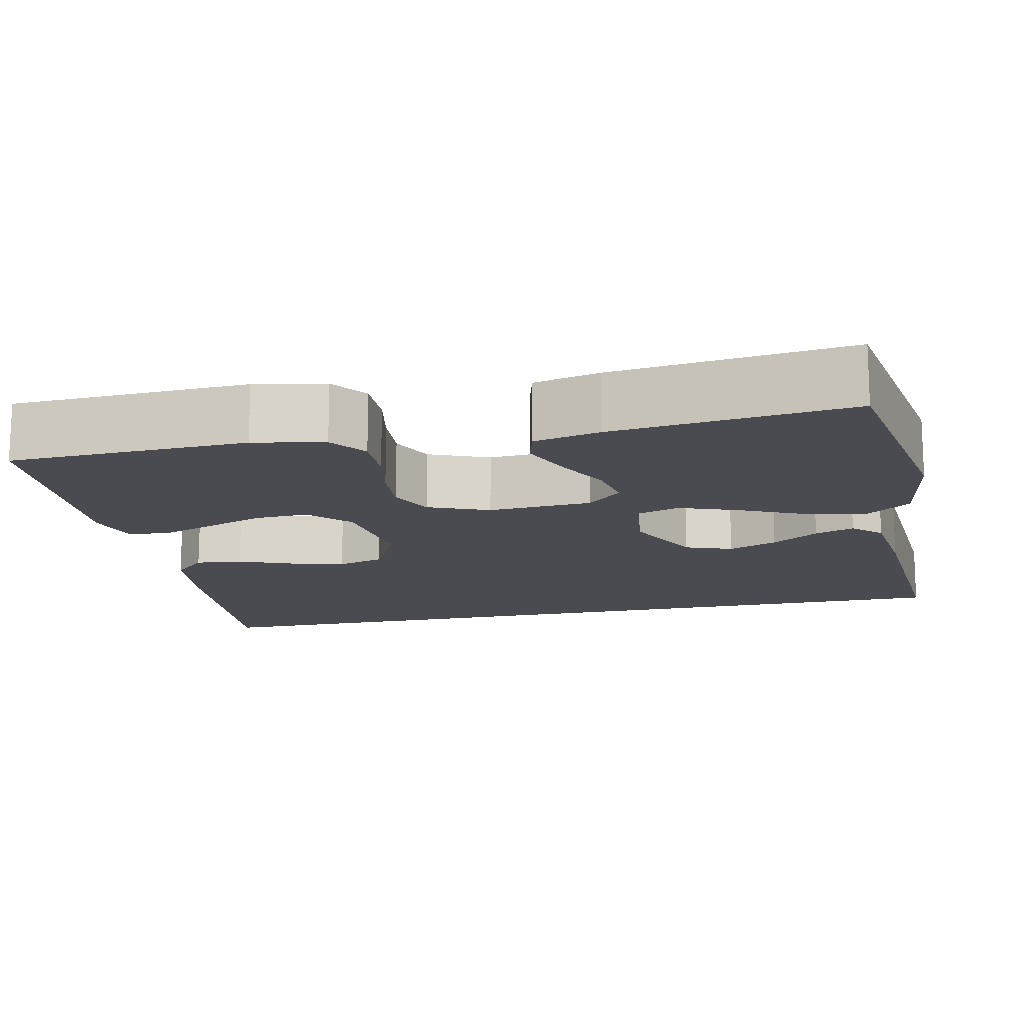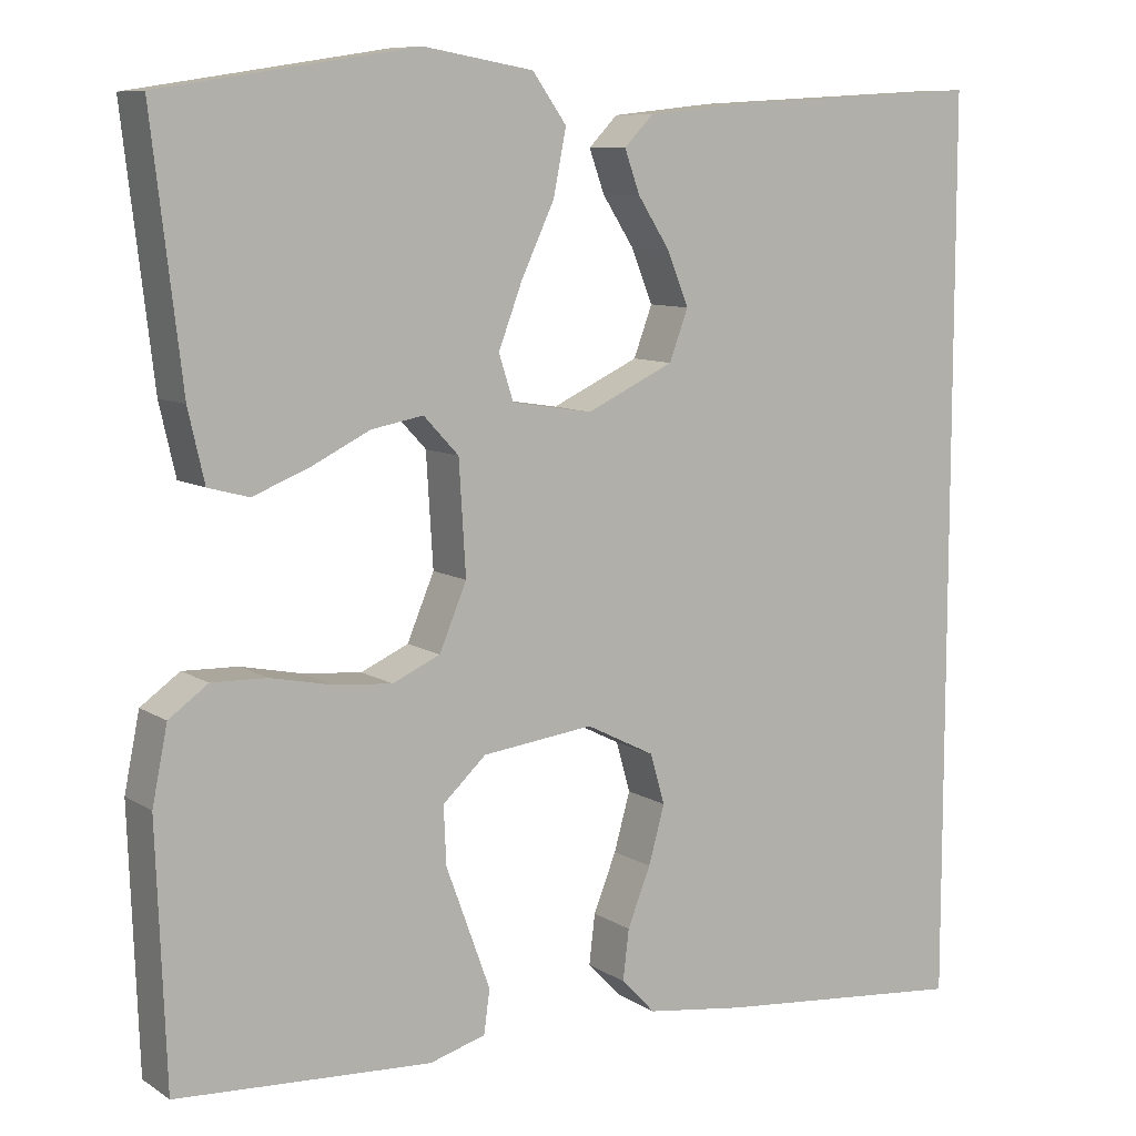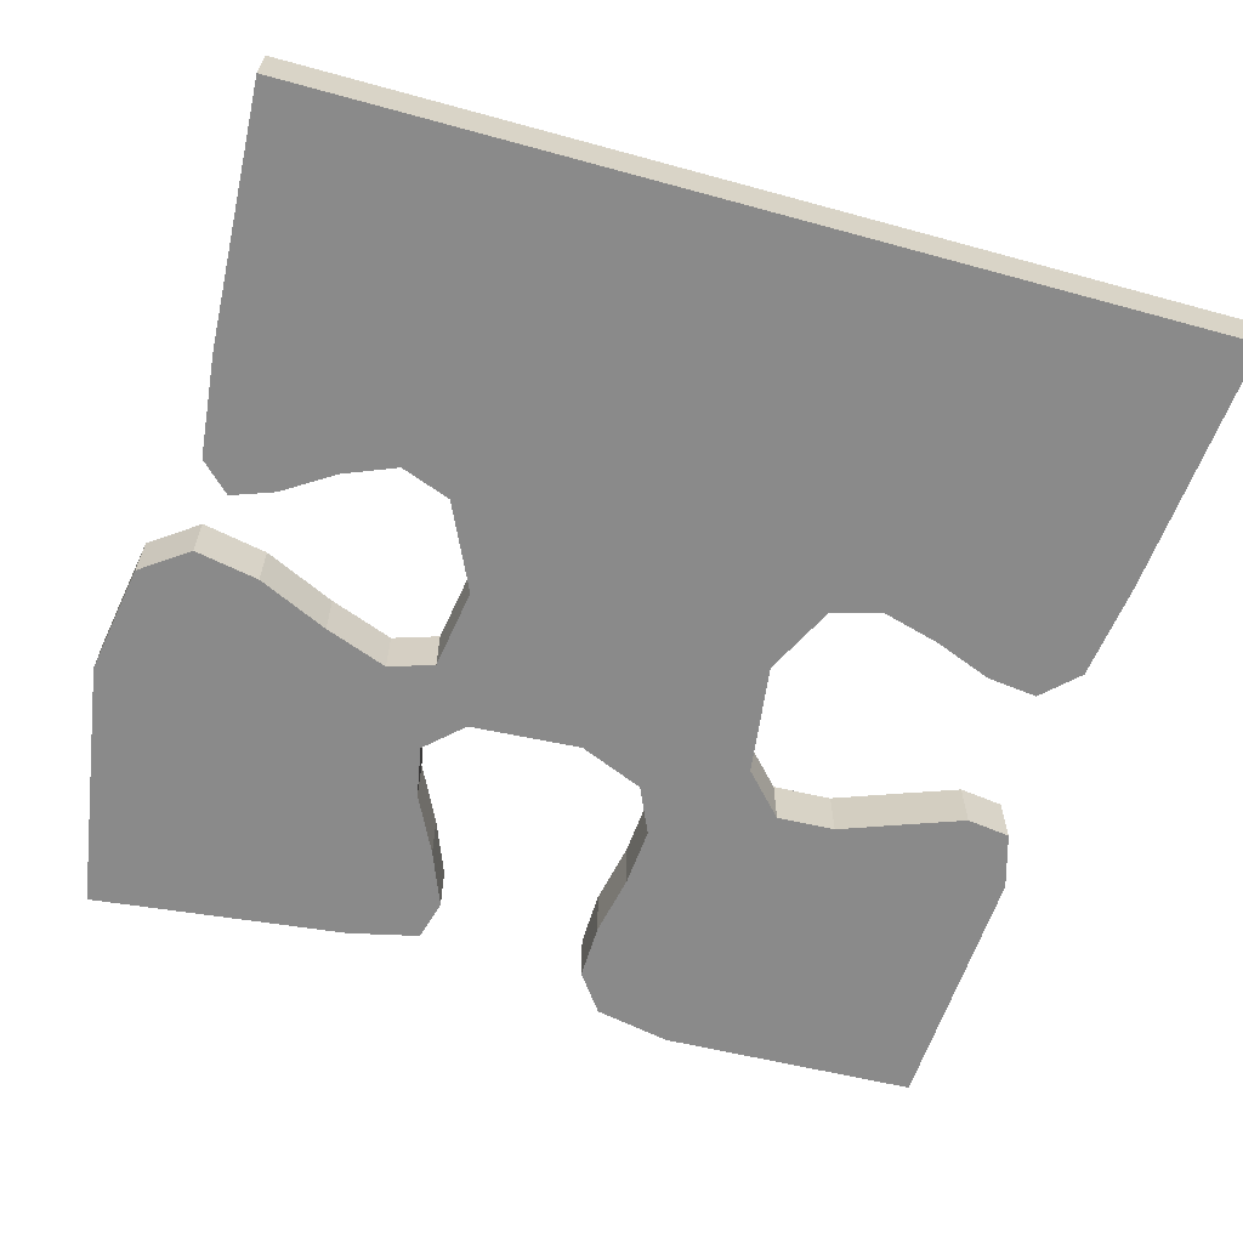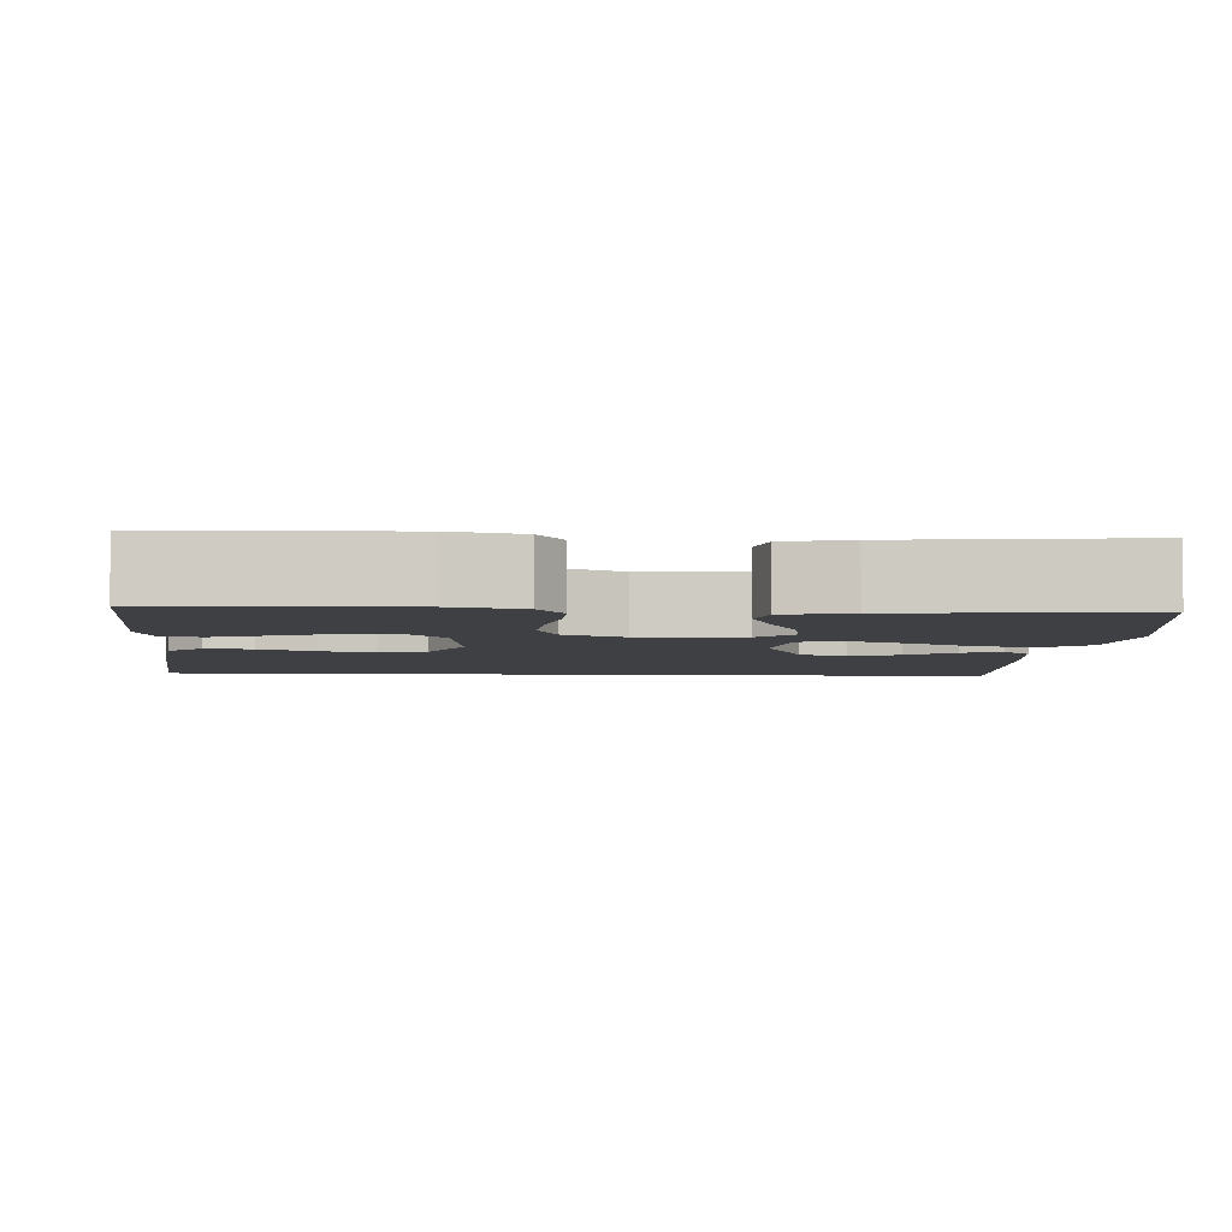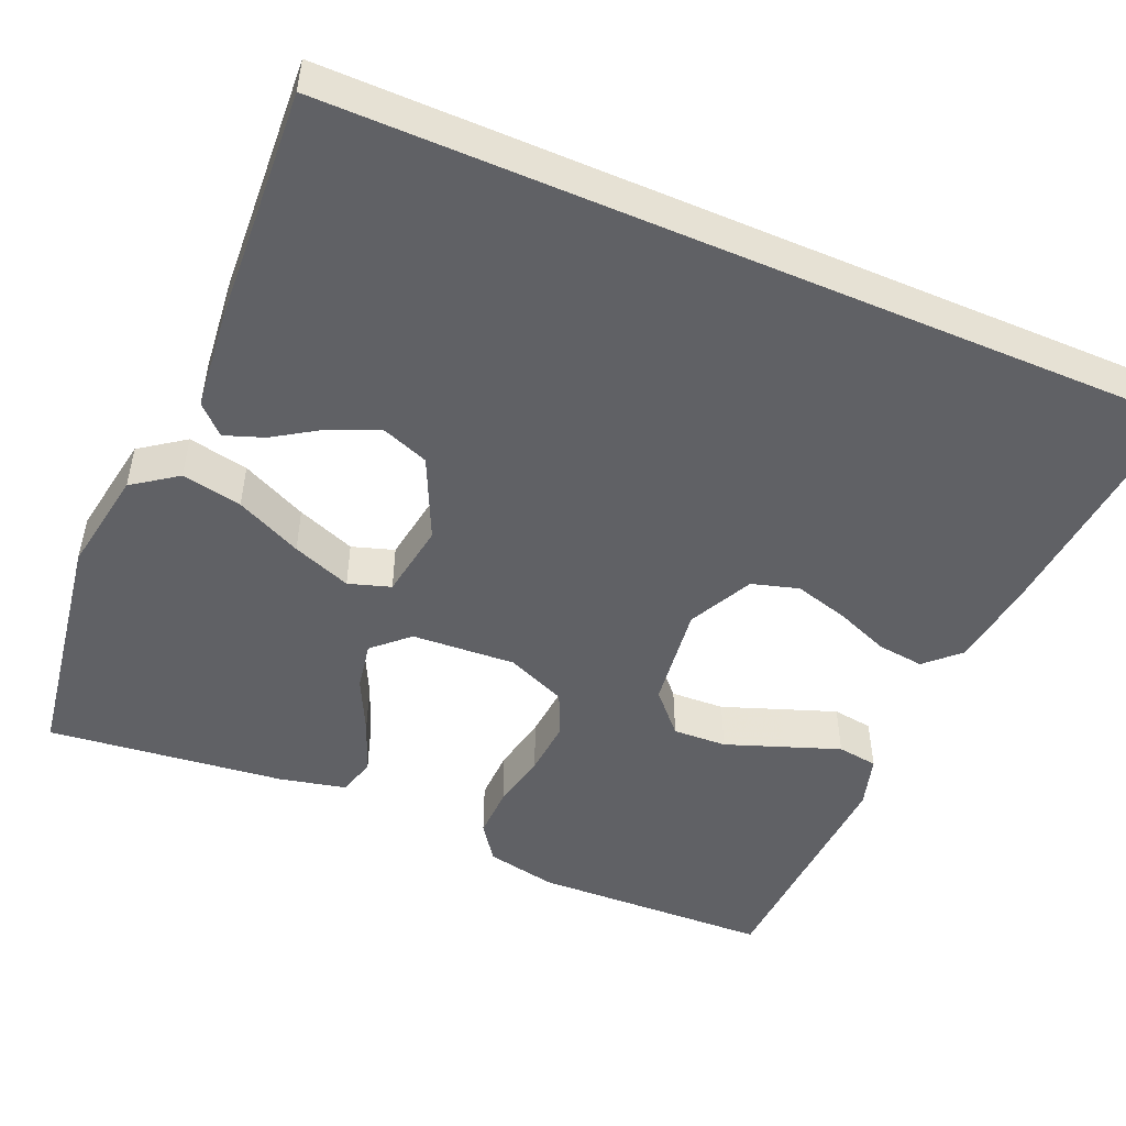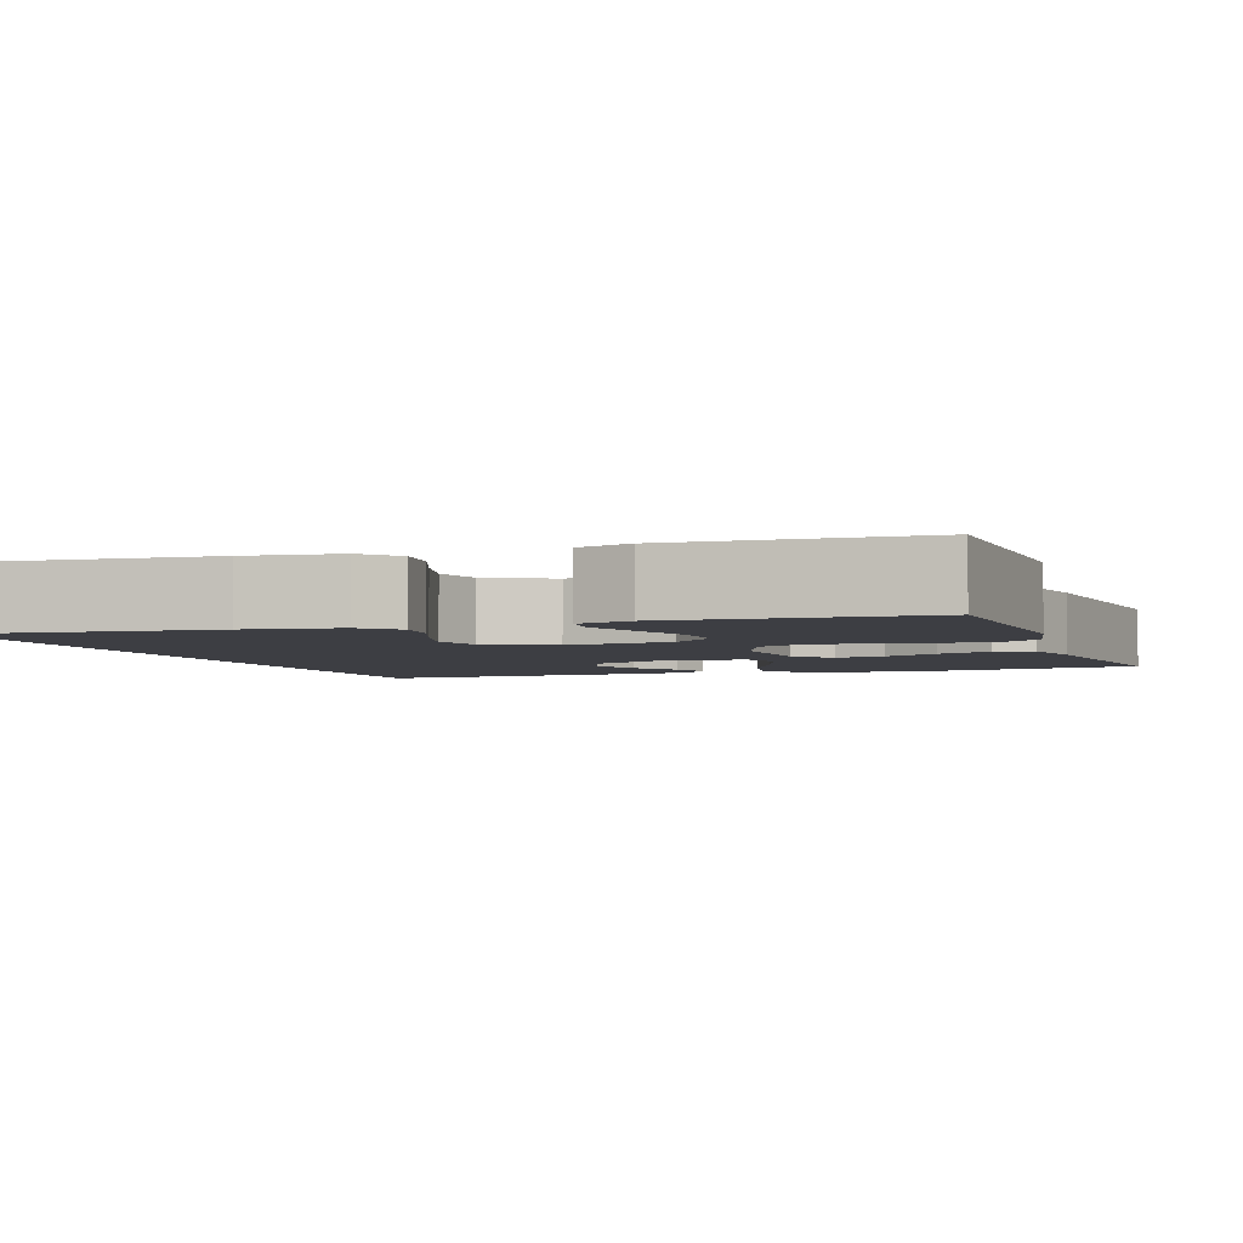
<metadata>
{"format":"obj","ext":"obj","renderer":"f3d","projection":"perspective","resolution":1024,"background":"white","views":[{"elev":-14.5,"azim":-77.5,"up":"+Y"},{"elev":9.0,"azim":-32.0,"up":"+Z"},{"elev":-63.5,"azim":74.5,"up":"+Y"},{"elev":-4.8,"azim":-93.5,"up":"+Y"},{"elev":-49.6,"azim":66.8,"up":"+Y"},{"elev":-3.7,"azim":-160.5,"up":"+Y"}]}
</metadata>
<code>
v 0.5 0.07 0.511
v 0.5 0.07 -0.556
v 0.2 0.07 -0.527
v 0.085 0.07 -0.511
v 0.045 0.07 -0.469
v 0.052 0.07 -0.41
v 0.079 0.07 -0.342
v 0.098 0.07 -0.274
v 0.081 0.07 -0.215
v 0 0.07 -0.174
v -0.131 0.07 -0.19
v -0.182 0.07 -0.237
v -0.179 0.07 -0.305
v -0.152 0.07 -0.379
v -0.127 0.07 -0.448
v -0.134 0.07 -0.499
v -0.2 0.07 -0.518
v -0.5 0.07 -0.5
v -0.511 0.07 -0.2
v -0.493 0.07 -0.111
v -0.447 0.07 -0.078
v -0.382 0.07 -0.08
v -0.31 0.07 -0.095
v -0.241 0.07 -0.101
v -0.185 0.07 -0.076
v -0.153 0.07 0
v -0.161 0.07 0.131
v -0.202 0.07 0.175
v -0.263 0.07 0.164
v -0.332 0.07 0.13
v -0.398 0.07 0.104
v -0.446 0.07 0.117
v -0.465 0.07 0.2
v -0.5 0.07 0.5
v -0.2 0.07 0.547
v -0.07 0.07 0.525
v -0.03 0.07 0.469
v -0.045 0.07 0.393
v -0.084 0.07 0.31
v -0.112 0.07 0.236
v -0.095 0.07 0.183
v 0 0.07 0.168
v 0.103 0.07 0.216
v 0.125 0.07 0.275
v 0.1 0.07 0.337
v 0.062 0.07 0.396
v 0.044 0.07 0.446
v 0.078 0.07 0.481
v 0.2 0.07 0.494
v 0.5 0 0.511
v 0.5 0 -0.556
v 0.2 0 -0.527
v 0.085 0 -0.511
v 0.045 0 -0.469
v 0.052 0 -0.41
v 0.079 0 -0.342
v 0.098 0 -0.274
v 0.081 0 -0.215
v 0 0 -0.174
v -0.131 0 -0.19
v -0.182 0 -0.237
v -0.179 0 -0.305
v -0.152 0 -0.379
v -0.127 0 -0.448
v -0.134 0 -0.499
v -0.2 0 -0.518
v -0.5 0 -0.5
v -0.511 0 -0.2
v -0.493 0 -0.111
v -0.447 0 -0.078
v -0.382 0 -0.08
v -0.31 0 -0.095
v -0.241 0 -0.101
v -0.185 0 -0.076
v -0.153 0 0
v -0.161 0 0.131
v -0.202 0 0.175
v -0.263 0 0.164
v -0.332 0 0.13
v -0.398 0 0.104
v -0.446 0 0.117
v -0.465 0 0.2
v -0.5 0 0.5
v -0.2 0 0.547
v -0.07 0 0.525
v -0.03 0 0.469
v -0.045 0 0.393
v -0.084 0 0.31
v -0.112 0 0.236
v -0.095 0 0.183
v 0 0 0.168
v 0.103 0 0.216
v 0.125 0 0.275
v 0.1 0 0.337
v 0.062 0 0.396
v 0.044 0 0.446
v 0.078 0 0.481
v 0.2 0 0.494
f 45 46 47 48
f 44 45 48 49
f 36 37 38 39
f 36 39 40
f 35 36 40
f 34 35 40
f 33 34 40 41
f 29 30 31 32
f 29 32 33
f 28 29 33
f 20 21 22 23
f 20 23 24
f 19 20 24
f 18 19 24
f 17 18 24 25
f 13 14 15 16
f 13 16 17
f 12 13 17
f 4 5 6 7
f 4 7 8
f 3 4 8
f 2 3 8 9
f 44 49 1 2
f 28 33 41 42
f 27 28 42
f 26 27 42
f 26 42 43
f 25 26 43
f 12 17 25
f 11 12 25 43
f 10 11 43
f 9 10 43 44
f 2 9 44
f 97 96 95 94
f 98 97 94 93
f 88 87 86 85
f 89 88 85
f 89 85 84
f 89 84 83
f 90 89 83 82
f 81 80 79 78
f 82 81 78
f 82 78 77
f 72 71 70 69
f 73 72 69
f 73 69 68
f 73 68 67
f 74 73 67 66
f 65 64 63 62
f 66 65 62
f 66 62 61
f 56 55 54 53
f 57 56 53
f 57 53 52
f 58 57 52 51
f 51 50 98 93
f 91 90 82 77
f 91 77 76
f 91 76 75
f 92 91 75
f 92 75 74
f 74 66 61
f 92 74 61 60
f 92 60 59
f 93 92 59 58
f 93 58 51
f 1 50 51 2
f 2 51 52 3
f 3 52 53 4
f 4 53 54 5
f 5 54 55 6
f 6 55 56 7
f 7 56 57 8
f 8 57 58 9
f 9 58 59 10
f 10 59 60 11
f 11 60 61 12
f 12 61 62 13
f 13 62 63 14
f 14 63 64 15
f 15 64 65 16
f 16 65 66 17
f 17 66 67 18
f 18 67 68 19
f 19 68 69 20
f 20 69 70 21
f 21 70 71 22
f 22 71 72 23
f 23 72 73 24
f 24 73 74 25
f 25 74 75 26
f 26 75 76 27
f 27 76 77 28
f 28 77 78 29
f 29 78 79 30
f 30 79 80 31
f 31 80 81 32
f 32 81 82 33
f 33 82 83 34
f 34 83 84 35
f 35 84 85 36
f 36 85 86 37
f 37 86 87 38
f 38 87 88 39
f 39 88 89 40
f 40 89 90 41
f 41 90 91 42
f 42 91 92 43
f 43 92 93 44
f 44 93 94 45
f 45 94 95 46
f 46 95 96 47
f 47 96 97 48
f 48 97 98 49
f 49 98 50 1

</code>
